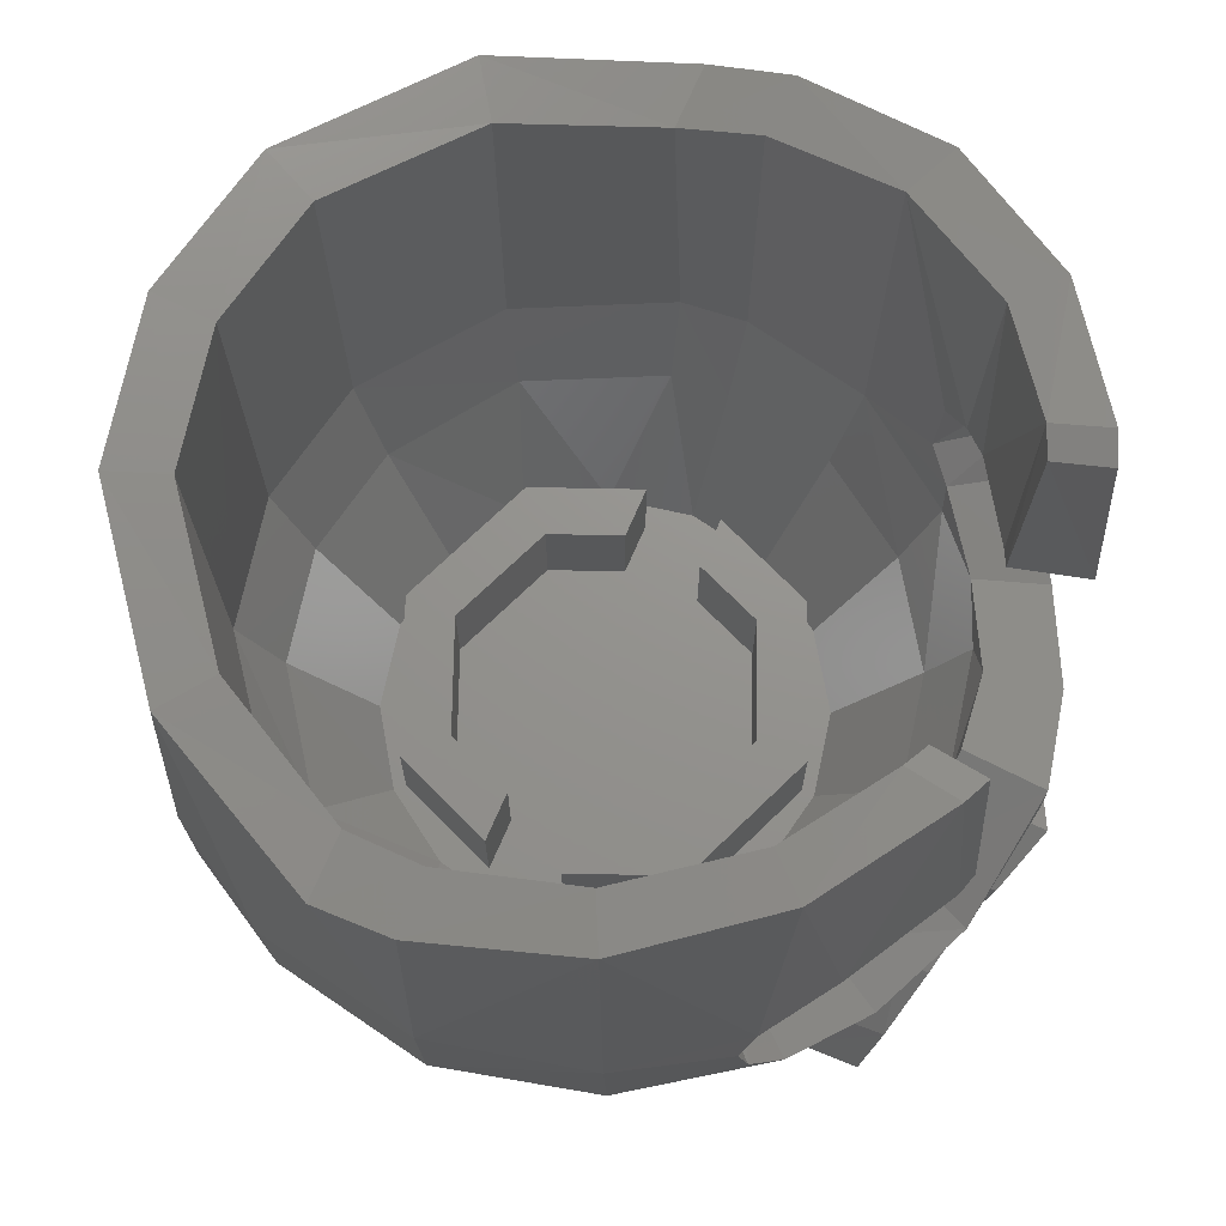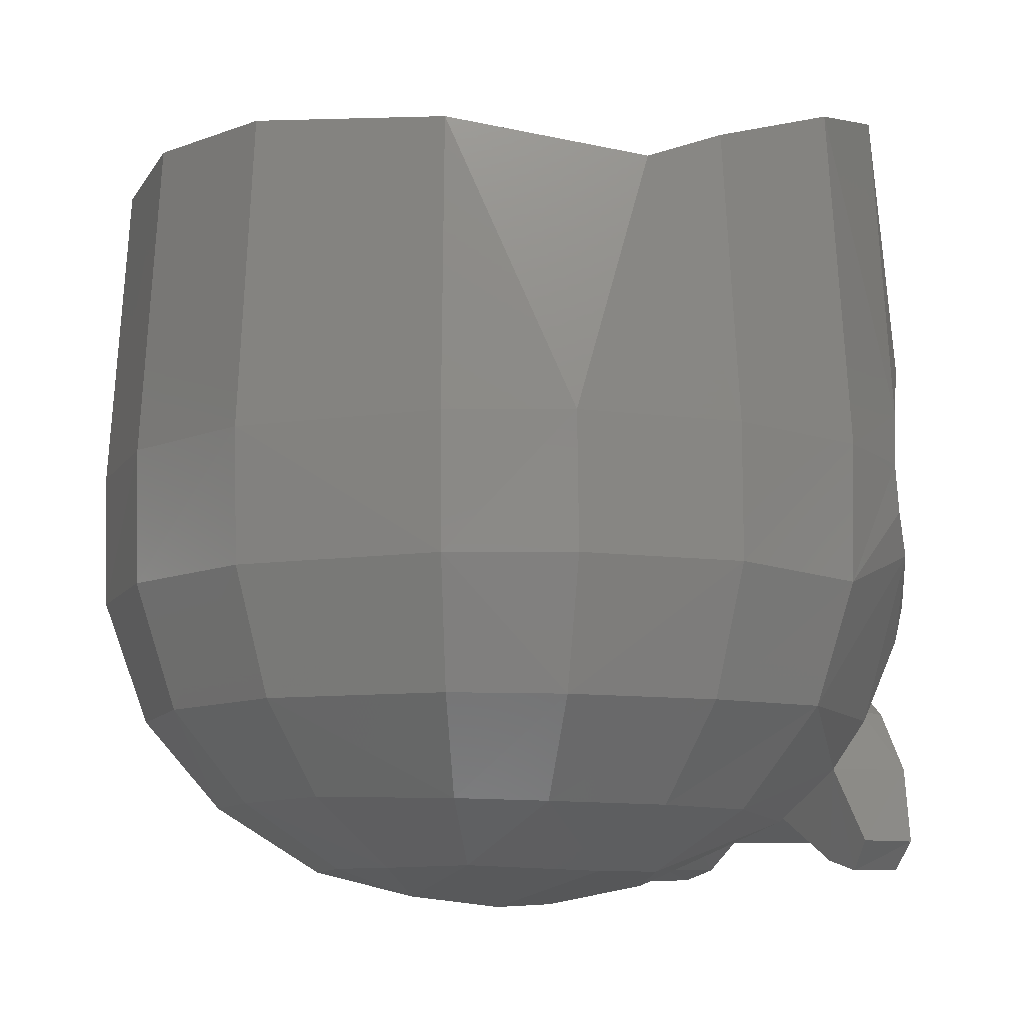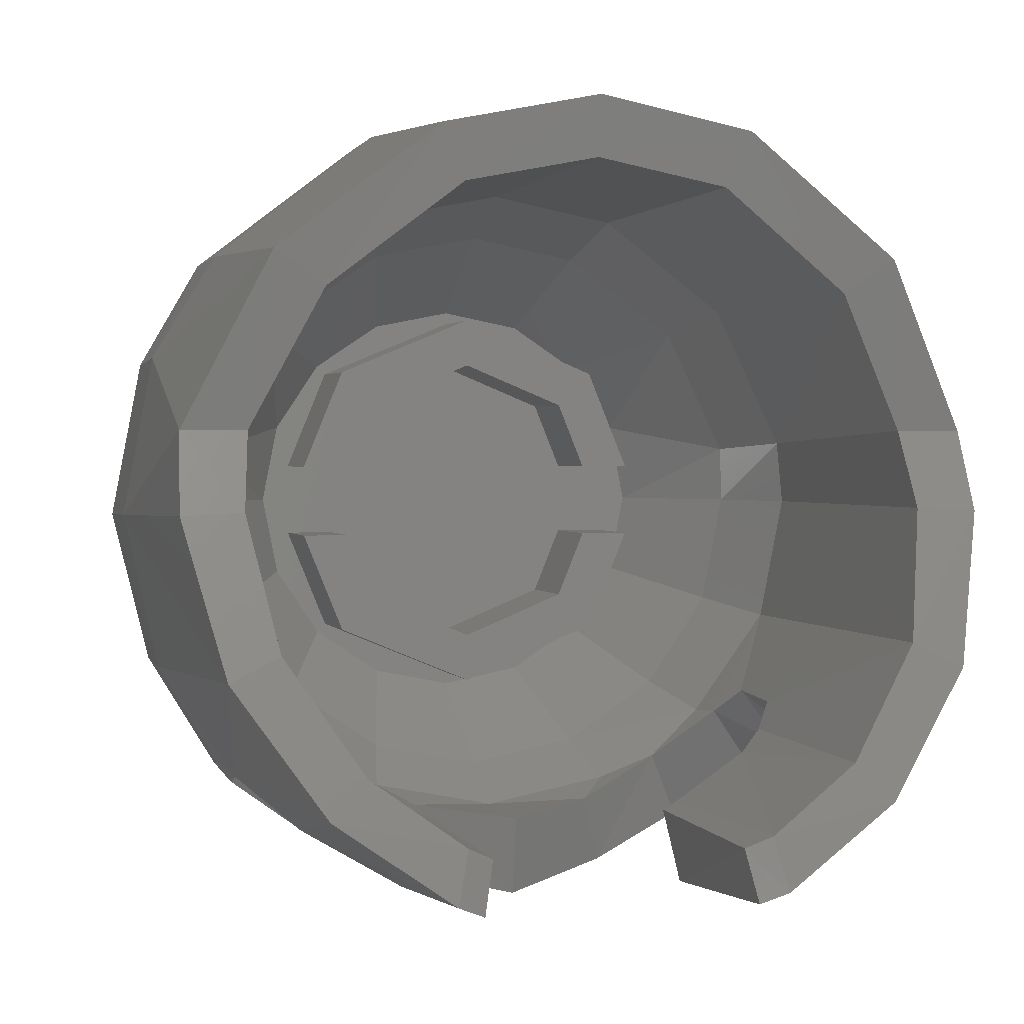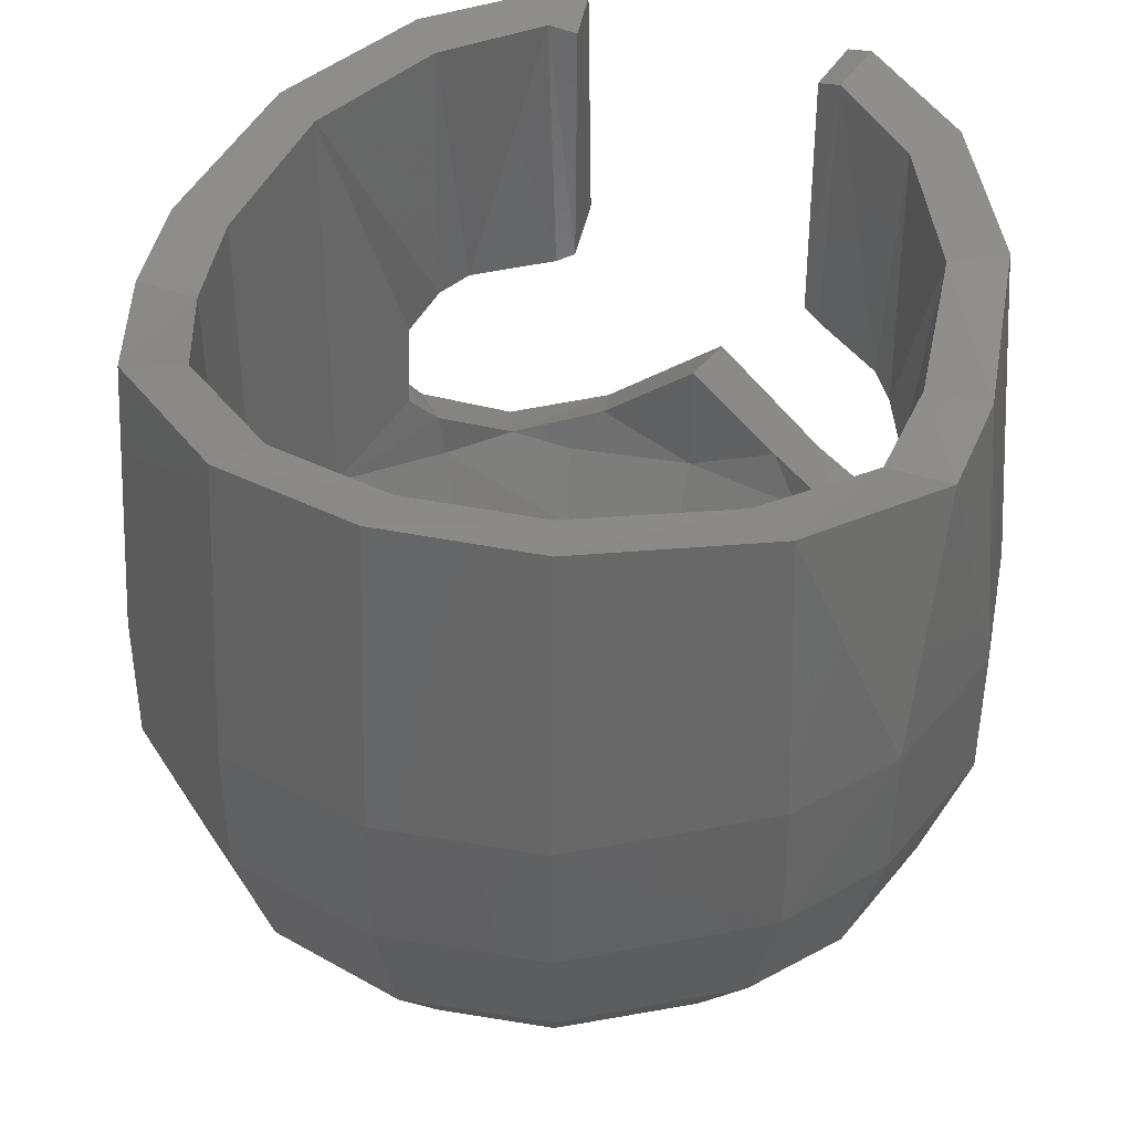
<metadata>
{"format":"stl","ext":"stl","renderer":"f3d","projection":"perspective","resolution":1024,"background":"white","views":[{"elev":71.3,"azim":113.4,"up":"+Y"},{"elev":-9.8,"azim":59.4,"up":"+Y"},{"elev":1.5,"azim":165.0,"up":"+Z"},{"elev":37.9,"azim":23.6,"up":"+Y"}]}
</metadata>
<code>
# stl→obj: 283 verts, 526 faces
v 0.34 -0.16 0
v 0.3141 -0.16 -0.1301
v 0 -0.16 0
v 0.2404 -0.16 -0.2404
v 0.1301 -0.16 -0.3141
v 0 -0.16 -0.34
v -0.1301 -0.16 -0.3141
v -0.2404 -0.16 -0.2404
v -0.3141 -0.16 -0.1301
v -0.34 -0.16 -0
v -0.3141 -0.16 0.1301
v -0.2404 -0.16 0.2404
v -0.1301 -0.16 0.3141
v -0 -0.16 0.34
v 0.1301 -0.16 0.3141
v 0.2404 -0.16 0.2404
v 0.3141 -0.16 0.1301
v 0.3356 0.5063 -0.4012
v 0.3982 0.5246 -0.498
v 0.3719 0.4842 -0.367
v 0.4852 0.428 -0.4232
v 0.4072 0.4298 -0.3274
v 0.4933 0.271 -0.4208
v 0.4097 0.297 -0.3214
v 0.5026 0.344 -0.4069
v 0.4564 0.2098 -0.4606
v 0.3777 0.2473 -0.3607
v 0.3363 0.1508 -0.5484
v 0.1866 0.1821 -0.619
v 0.2826 0.195 -0.4407
v 0.1491 0.2304 -0.5068
v 0.199 0.16 -0.4804
v 0 0.16 -0.52
v 0 0.3371 -0.521
v 0.3691 0.1773 -0.3649
v 0.2412 0.5424 -0.59
v 0.2189 0.5197 -0.4749
v 0.2126 0.5535 -0.5992
v 0.1913 0.5324 -0.4867
v 0.2299 0.9297 -0.4734
v 0.2488 0.9492 -0.5539
v 0.1904 0.9153 -0.4916
v 0.2068 0.9349 -0.5714
v 0.5613 0.8617 -0.2381
v 0.4837 0.8506 -0.2004
v 0.6178 0.7781 -0.00304
v 0.5231 0.7761 0.0018
v 0.4262 0.9189 -0.4314
v 0.3695 0.9024 -0.3731
v 0.4807 0.7808 0.3836
v 0.403 0.7709 0.3304
v 0.2372 0.8117 0.5683
v 0.201 0.7984 0.4851
v 0.4807 0.1995 -0.1991
v 0.4002 0.1995 0.3285
v 0.5103 0.1995 0.1015
v 0.5108 0.7272 0.1212
v 0.3263 0.04687 -0.3263
v 0.1766 0.04687 -0.4263
v 0.4263 0.04687 -0.1766
v 0.4588 0.04856 0.09124
v 0.4614 0.04687 0
v 0.5203 0.1995 0
v 0.1766 0.04687 0.4263
v 0.1991 0.1995 0.4807
v 0.3598 0.04856 0.2953
v 0.6112 0.7285 0.1207
v 0.6015 0.344 0.2371
v 0.648 0.3443 -0.01184
v 0.5016 0.3441 0.3996
v 0.5841 0.1384 -0.2564
v 0.5928 0.3454 -0.2558
v 0.6435 0.1428 -0.01568
v 0.5963 0.1427 0.2312
v 0.4999 0.1423 0.3975
v 0.5313 -0.04824 0.2107
v 0.4434 -0.04604 0.3574
v 0.5714 -0.04812 -0.01508
v 0.08892 0.0642 -0.6169
v 0.1543 0.02868 -0.5905
v 0.08924 0.05172 -0.6128
v 0.2389 -0.1969 -0.3685
v 0.3096 -0.1154 -0.4228
v 0.4059 -0.1918 -0.1772
v 0.08884 -0.1593 -0.6135
v 0.08912 -0.1581 -0.6
v 0.08884 -0.1775 -0.6116
v 0 -0.2154 -0.6328
v 0.2974 -0.2712 -0.554
v 0.2376 -0.2552 -0.5654
v 0.3392 -0.228 -0.5521
v 0.1339 -0.1777 -0.4429
v 0.237 -0.2564 -0.4672
v 0.2216 -0.04388 0.5292
v 0.245 0.1427 0.5923
v 0 -0.04468 0.5775
v 0 0.1426 0.6426
v 0.5224 -0.04232 -0.2329
v 0.4437 -0.1918 -0.012
v 0.1722 -0.1793 0.4238
v 0 -0.1808 0.4577
v 0.09144 -0.161 -0.472
v 0.09144 -0.1795 -0.4514
v 0.2628 -0.2814 -0.1142
v 0 -0.3257 -0.08336
v 0 -0.2935 -0.2583
v 0.2281 -0.2765 0.1988
v 0.1175 -0.2782 0.2754
v 0 -0.3169 0.1682
v 0 -0.2765 0.3003
v 0.2824 -0.283 0.00176
v 0.4119 -0.1901 0.1694
v 0.3442 -0.1864 0.2876
v 0.08908 0.05168 -0.6235
v 0.1572 0.02472 -0.6098
v 0.2168 -0.01368 -0.5954
v 0.2175 -0.00932 -0.5519
v 0.3038 -0.1107 -0.57
v 0.341 -0.2283 -0.4588
v 0.2936 -0.2736 -0.4733
v 0.1691 -0.1946 -0.5832
v 0 0.1377 -0.6722
v 0 0.139 -0.6416
v 0.08872 0.06408 -0.6386
v 0 -0.2197 -0.4074
v -0.4588 0.04856 0.09124
v -0.34 -0.16 0
v -0.3598 0.04856 0.2953
v -0.1766 0.04687 0.4263
v -0.4614 0.04687 0
v -0.403 0.7709 0.3304
v -0.5108 0.7272 0.1212
v -0.4807 0.7808 0.3836
v -0.6112 0.7285 0.1207
v -0.1339 -0.1777 -0.4429
v -0.09144 -0.1795 -0.4514
v -0.08872 0.06408 -0.6386
v -0.08892 0.0642 -0.6169
v -0.4059 -0.1918 -0.1772
v -0.2389 -0.1969 -0.3685
v -0.2628 -0.2814 -0.1142
v -0.1691 -0.1946 -0.5832
v -0.08912 -0.1581 -0.6
v -0.09144 -0.161 -0.472
v -0.2376 -0.2552 -0.5654
v -0.237 -0.2564 -0.4672
v -0.2974 -0.2712 -0.554
v -0.2936 -0.2736 -0.4733
v -0.3392 -0.228 -0.5521
v -0.341 -0.2283 -0.4588
v -0.3038 -0.1107 -0.57
v -0.3096 -0.1154 -0.4228
v -0.2175 -0.00932 -0.5519
v -0.2168 -0.01368 -0.5954
v -0.1543 0.02868 -0.5905
v -0.08924 0.05172 -0.6128
v -0.1572 0.02472 -0.6098
v -0.08908 0.05168 -0.6235
v -0.2281 -0.2765 0.1988
v -0.3442 -0.1864 0.2876
v -0.4119 -0.1901 0.1694
v -0.2824 -0.283 0.00176
v -0.4437 -0.1918 -0.012
v -0.1175 -0.2782 0.2754
v -0.1722 -0.1793 0.4238
v -0.2216 -0.04388 0.5292
v -0.5714 -0.04812 -0.01508
v -0.5224 -0.04232 -0.2329
v -0.245 0.1427 0.5923
v -0.08884 -0.1593 -0.6135
v -0.08884 -0.1775 -0.6116
v -0.5313 -0.04824 0.2107
v -0.5963 0.1427 0.2312
v -0.6435 0.1428 -0.01568
v -0.4434 -0.04604 0.3574
v -0.4999 0.1423 0.3975
v -0.5016 0.3441 0.3996
v -0.6015 0.344 0.2371
v -0.648 0.3443 -0.01184
v -0.5928 0.3454 -0.2558
v -0.5841 0.1384 -0.2564
v -0.4002 0.1995 0.3285
v -0.1991 0.1995 0.4807
v -0.5203 0.1995 0
v -0.5103 0.1995 0.1015
v -0.3263 0.04687 -0.3263
v -0.3691 0.1773 -0.3649
v -0.4807 0.1995 -0.1991
v -0.4263 0.04687 -0.1766
v -0.1766 0.04687 -0.4263
v -0.3777 0.2473 -0.3607
v -0.4097 0.297 -0.3214
v -0.4837 0.8506 -0.2004
v -0.4072 0.4298 -0.3274
v -0.3719 0.4842 -0.367
v -0.3695 0.9024 -0.3731
v -0.3356 0.5063 -0.4012
v -0.2299 0.9297 -0.4734
v -0.2189 0.5197 -0.4749
v -0.1913 0.5324 -0.4867
v -0.1904 0.9153 -0.4916
v -0.201 0.7984 0.4851
v -0.2372 0.8117 0.5683
v -0.4262 0.9189 -0.4314
v -0.2488 0.9492 -0.5539
v -0.6178 0.7781 -0.00304
v -0.5231 0.7761 0.0018
v -0.5613 0.8617 -0.2381
v -0.2068 0.9349 -0.5714
v -0.2126 0.5535 -0.5992
v -0.2412 0.5424 -0.59
v -0.2826 0.195 -0.4407
v -0.199 0.16 -0.4804
v -0.1491 0.2304 -0.5068
v -0.1866 0.1821 -0.619
v -0.3363 0.1508 -0.5484
v -0.4933 0.271 -0.4208
v -0.4564 0.2098 -0.4606
v -0.4852 0.428 -0.4232
v -0.5026 0.344 -0.4069
v -0.3982 0.5246 -0.498
v 0.3348 0.0918 -0.5336
v 0.1777 0.1186 -0.6117
v 0.3276 -0.03856 -0.4725
v 0 0.2132 -0.6489
v 0 0.3121 -0.6489
v -0.3276 -0.03856 -0.4725
v -0.1777 0.1186 -0.6117
v -0.3348 0.0918 -0.5336
v 0.2143 0 -0.06
v 0.1697 0 -0.1697
v 0.1697 -0.16 -0.1697
v 0.2143 -0.16 -0.06
v 0.2943 -0.16 -0.06
v 0.2263 -0.16 -0.2263
v 0.2263 0 -0.2263
v 0.2943 0 -0.06
v -0.2143 -0.16 -0.06
v -0.1697 -0.16 -0.1697
v -0.1697 0 -0.1697
v -0.2143 0 -0.06
v -0.2943 0 -0.06
v -0.2263 0 -0.2263
v -0.2263 -0.16 -0.2263
v -0.2943 -0.16 -0.06
v 0.2143 -0.16 0.06
v 0.1697 -0.16 0.1697
v 0.1697 0 0.1697
v 0.2143 0 0.06
v 0.2943 0 0.06
v 0.2263 0 0.2263
v 0.2263 -0.16 0.2263
v 0.2943 -0.16 0.06
v -0.2143 0 0.06
v -0.1697 0 0.1697
v -0.1697 -0.16 0.1697
v -0.2143 -0.16 0.06
v -0.2943 -0.16 0.06
v -0.2263 -0.16 0.2263
v -0.2263 0 0.2263
v -0.2943 0 0.06
v 0 0 0.24
v 0 -0.16 0.24
v 0 -0.16 0.32
v 0 0 0.32
v -1e-06 0 0.24
v -1e-06 0 0.32
v 0 0 -0.24
v 0 -0.16 -0.24
v 0 -0.16 -0.32
v 0 0 -0.32
v 1e-06 0 -0.24
v 1e-06 0 -0.32
v 0 0.8192 0.6152
v 0 0.8042 0.524
v 0 0.1995 0.5203
v 0 0.04687 -0.4614
v 0 0.346 0.6466
v 0.2456 0.3447 0.5976
v 0 -0.3313 0.01404
v 0 0.04687 0.4614
v 0 -0.16 0.34
v -0.2456 0.3447 0.5976
f 1 2 3
f 2 4 3
f 4 5 3
f 5 6 3
f 6 7 3
f 7 8 3
f 8 9 3
f 9 10 3
f 10 11 3
f 11 12 3
f 12 13 3
f 13 14 3
f 14 15 3
f 15 16 3
f 16 17 3
f 17 1 3
f 18 19 20
f 19 21 20
f 21 22 20
f 23 24 25
f 24 22 25
f 25 22 21
f 26 27 23
f 24 23 27
f 28 29 30
f 29 31 30
f 32 31 33
f 31 34 33
f 31 32 30
f 35 27 30
f 36 37 38
f 37 39 38
f 40 41 42
f 41 43 42
f 39 42 38
f 38 42 43
f 44 45 46
f 45 47 46
f 41 40 48
f 40 49 48
f 50 51 52
f 52 51 53
f 37 40 39
f 40 42 39
f 37 18 40
f 20 49 18
f 49 40 18
f 49 20 45
f 20 22 45
f 35 54 27
f 24 27 54
f 55 51 56
f 51 57 56
f 58 35 59
f 60 54 58
f 54 35 58
f 61 56 62
f 56 63 62
f 64 65 66
f 65 55 66
f 67 68 69
f 68 67 50
f 50 70 68
f 71 72 73
f 72 69 73
f 74 68 75
f 68 70 75
f 76 74 75
f 75 77 76
f 78 73 76
f 73 74 76
f 79 80 81
f 82 83 84
f 85 86 87
f 87 88 85
f 89 90 91
f 92 93 83
f 94 95 96
f 95 97 96
f 84 98 99
f 99 98 78
f 100 94 96
f 96 101 100
f 102 92 103
f 92 83 82
f 104 105 106
f 107 108 109
f 108 110 109
f 99 111 84
f 104 84 111
f 99 112 111
f 111 112 107
f 112 113 107
f 114 81 115
f 115 81 80
f 116 117 118
f 117 83 118
f 83 119 118
f 118 119 91
f 119 120 91
f 89 91 120
f 90 89 93
f 120 93 89
f 93 92 90
f 90 92 121
f 92 102 121
f 102 86 121
f 82 104 106
f 104 82 84
f 122 123 124
f 123 79 124
f 125 103 92
f 67 57 50
f 50 57 51
f 62 1 61
f 16 15 64
f 66 16 64
f 17 16 66
f 61 17 66
f 1 17 61
f 126 11 127
f 128 11 126
f 128 12 11
f 129 12 128
f 129 13 12
f 126 127 130
f 131 132 133
f 133 132 134
f 135 136 125
f 137 138 123
f 137 123 122
f 139 140 141
f 106 141 140
f 142 143 144
f 142 144 135
f 142 135 145
f 145 135 146
f 147 146 148
f 146 147 145
f 148 149 147
f 149 148 150
f 149 150 151
f 151 150 152
f 151 152 153
f 151 153 154
f 155 156 157
f 157 156 158
f 159 160 161
f 159 161 162
f 162 161 163
f 162 139 141
f 139 162 163
f 109 110 164
f 109 164 159
f 106 105 141
f 140 152 135
f 136 135 144
f 165 101 96
f 96 166 165
f 167 168 163
f 163 168 139
f 96 97 169
f 96 169 166
f 152 146 135
f 149 145 147
f 170 88 171
f 171 143 170
f 139 152 140
f 156 155 138
f 172 173 174
f 172 174 167
f 172 175 176
f 176 173 172
f 176 177 178
f 176 178 173
f 174 179 180
f 174 180 181
f 178 177 133
f 133 134 178
f 179 178 134
f 128 182 183
f 128 183 129
f 130 184 185
f 130 185 126
f 186 187 188
f 186 188 189
f 190 187 186
f 185 132 131
f 185 131 182
f 188 191 192
f 191 188 187
f 193 194 195
f 193 195 196
f 197 198 196
f 197 196 195
f 198 197 199
f 200 201 198
f 200 198 199
f 202 131 203
f 203 131 133
f 204 196 198
f 204 198 205
f 206 207 193
f 206 193 208
f 209 201 210
f 210 201 200
f 201 209 205
f 201 205 198
f 210 200 199
f 210 199 211
f 212 191 187
f 212 213 214
f 33 34 214
f 33 214 213
f 212 214 215
f 212 215 216
f 191 217 192
f 217 191 218
f 219 194 220
f 220 194 192
f 220 192 217
f 195 194 219
f 195 219 221
f 195 221 197
f 44 21 48
f 19 48 21
f 38 43 36
f 36 43 41
f 36 41 19
f 41 48 19
f 72 71 25
f 25 71 23
f 23 71 26
f 28 26 222
f 28 222 223
f 223 29 28
f 98 26 71
f 26 98 224
f 224 222 26
f 224 117 222
f 222 117 223
f 223 117 80
f 123 225 29
f 223 80 79
f 117 224 83
f 224 98 83
f 84 83 98
f 226 29 225
f 46 67 69
f 179 134 206
f 225 215 226
f 168 152 139
f 152 168 227
f 152 227 153
f 138 155 228
f 215 225 123
f 155 153 228
f 228 153 229
f 229 153 227
f 218 229 227
f 227 168 218
f 181 218 168
f 216 215 228
f 228 229 216
f 229 218 216
f 218 181 217
f 217 181 220
f 220 181 180
f 221 204 205
f 221 205 211
f 205 209 211
f 211 209 210
f 219 204 221
f 204 219 208
f 230 231 232
f 230 232 233
f 234 235 236
f 234 236 237
f 237 236 231
f 237 231 230
f 238 239 240
f 238 240 241
f 242 243 244
f 242 244 245
f 241 240 243
f 241 243 242
f 246 247 248
f 246 248 249
f 250 251 252
f 250 252 253
f 249 248 251
f 249 251 250
f 254 255 256
f 254 256 257
f 258 259 260
f 258 260 261
f 261 260 255
f 261 255 254
f 262 248 247
f 262 247 263
f 255 262 263
f 255 263 256
f 259 264 265
f 259 265 260
f 264 252 251
f 264 251 265
f 266 255 260
f 266 260 267
f 248 266 267
f 248 267 251
f 268 240 239
f 268 239 269
f 231 268 269
f 231 269 232
f 235 270 271
f 235 271 236
f 270 244 243
f 270 243 271
f 272 231 236
f 272 236 273
f 240 272 273
f 240 273 243
f 261 254 257
f 261 257 258
f 249 250 253
f 249 253 246
f 245 238 241
f 245 241 242
f 233 234 237
f 233 237 230
f 18 37 36
f 18 36 19
f 26 28 30
f 26 30 27
f 31 29 226
f 31 226 34
f 35 30 32
f 35 32 59
f 44 48 49
f 44 49 45
f 274 52 53
f 274 53 275
f 47 57 67
f 47 67 46
f 54 45 22
f 54 22 24
f 47 45 54
f 47 54 63
f 57 47 63
f 57 63 56
f 55 65 53
f 55 53 51
f 65 276 275
f 65 275 53
f 32 33 277
f 32 277 59
f 60 62 63
f 60 63 54
f 61 66 55
f 61 55 56
f 52 274 278
f 52 278 279
f 50 52 279
f 50 279 70
f 68 74 73
f 68 73 69
f 75 70 279
f 75 279 95
f 97 95 279
f 97 279 278
f 71 73 78
f 71 78 98
f 94 77 75
f 94 75 95
f 114 124 79
f 114 79 81
f 86 85 124
f 86 124 114
f 102 103 87
f 102 87 86
f 85 88 122
f 85 122 124
f 86 114 115
f 86 115 121
f 121 115 116
f 121 116 118
f 90 121 118
f 90 118 91
f 83 93 120
f 83 120 119
f 78 76 112
f 78 112 99
f 113 112 76
f 113 76 77
f 113 77 94
f 113 94 100
f 104 111 280
f 104 280 105
f 280 111 107
f 280 107 109
f 113 100 108
f 113 108 107
f 108 100 101
f 108 101 110
f 80 117 116
f 80 116 115
f 103 125 88
f 103 88 87
f 82 106 125
f 82 125 92
f 64 281 276
f 64 276 65
f 2 1 62
f 2 62 60
f 4 2 60
f 4 60 58
f 59 5 4
f 59 4 58
f 277 6 5
f 277 5 59
f 15 282 281
f 15 281 64
f 129 281 282
f 129 282 13
f 190 7 6
f 190 6 277
f 186 8 7
f 186 7 190
f 186 189 9
f 186 9 8
f 189 130 127
f 189 127 9
f 183 276 281
f 183 281 129
f 135 125 106
f 135 106 140
f 171 88 125
f 171 125 136
f 157 154 153
f 157 153 155
f 110 101 165
f 110 165 164
f 159 164 165
f 159 165 160
f 109 159 162
f 109 162 280
f 105 280 162
f 105 162 141
f 165 166 175
f 165 175 160
f 175 172 161
f 175 161 160
f 163 161 172
f 163 172 167
f 150 148 146
f 150 146 152
f 149 151 142
f 149 142 145
f 151 154 157
f 151 157 142
f 142 157 158
f 142 158 143
f 137 122 88
f 137 88 170
f 143 171 136
f 143 136 144
f 158 137 170
f 158 170 143
f 156 138 137
f 156 137 158
f 169 176 175
f 169 175 166
f 168 167 174
f 168 174 181
f 278 283 169
f 278 169 97
f 169 283 177
f 169 177 176
f 179 174 173
f 179 173 178
f 177 283 203
f 177 203 133
f 283 278 274
f 283 274 203
f 185 182 128
f 185 128 126
f 188 184 130
f 188 130 189
f 190 277 33
f 190 33 213
f 202 275 276
f 202 276 183
f 131 202 183
f 131 183 182
f 185 184 207
f 185 207 132
f 184 188 193
f 184 193 207
f 192 194 193
f 192 193 188
f 206 134 132
f 206 132 207
f 275 202 203
f 275 203 274
f 193 196 204
f 193 204 208
f 190 213 212
f 190 212 187
f 34 226 215
f 34 215 214
f 191 212 216
f 191 216 218
f 221 211 199
f 221 199 197
f 21 44 72
f 21 72 25
f 223 79 123
f 223 123 29
f 69 72 44
f 69 44 46
f 206 208 180
f 206 180 179
f 215 123 138
f 215 138 228
f 220 180 208
f 220 208 219

</code>
